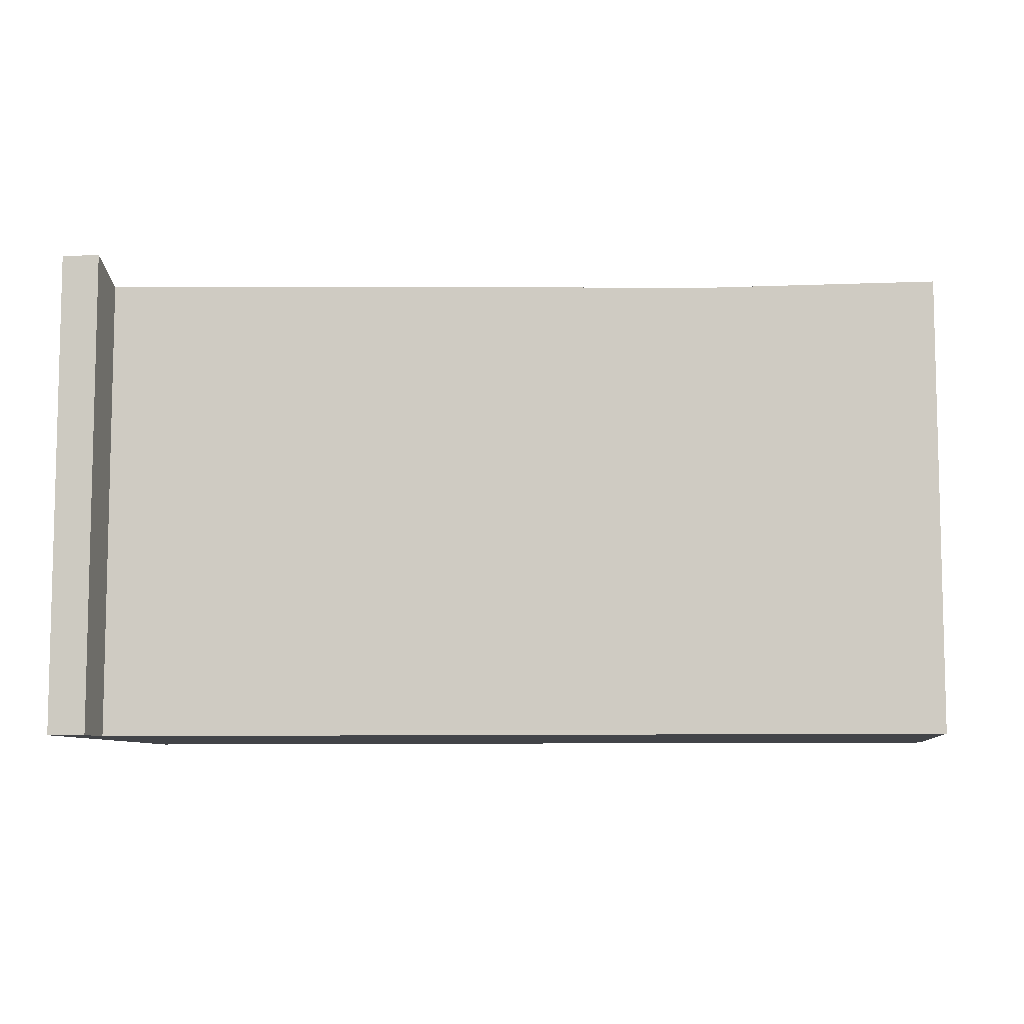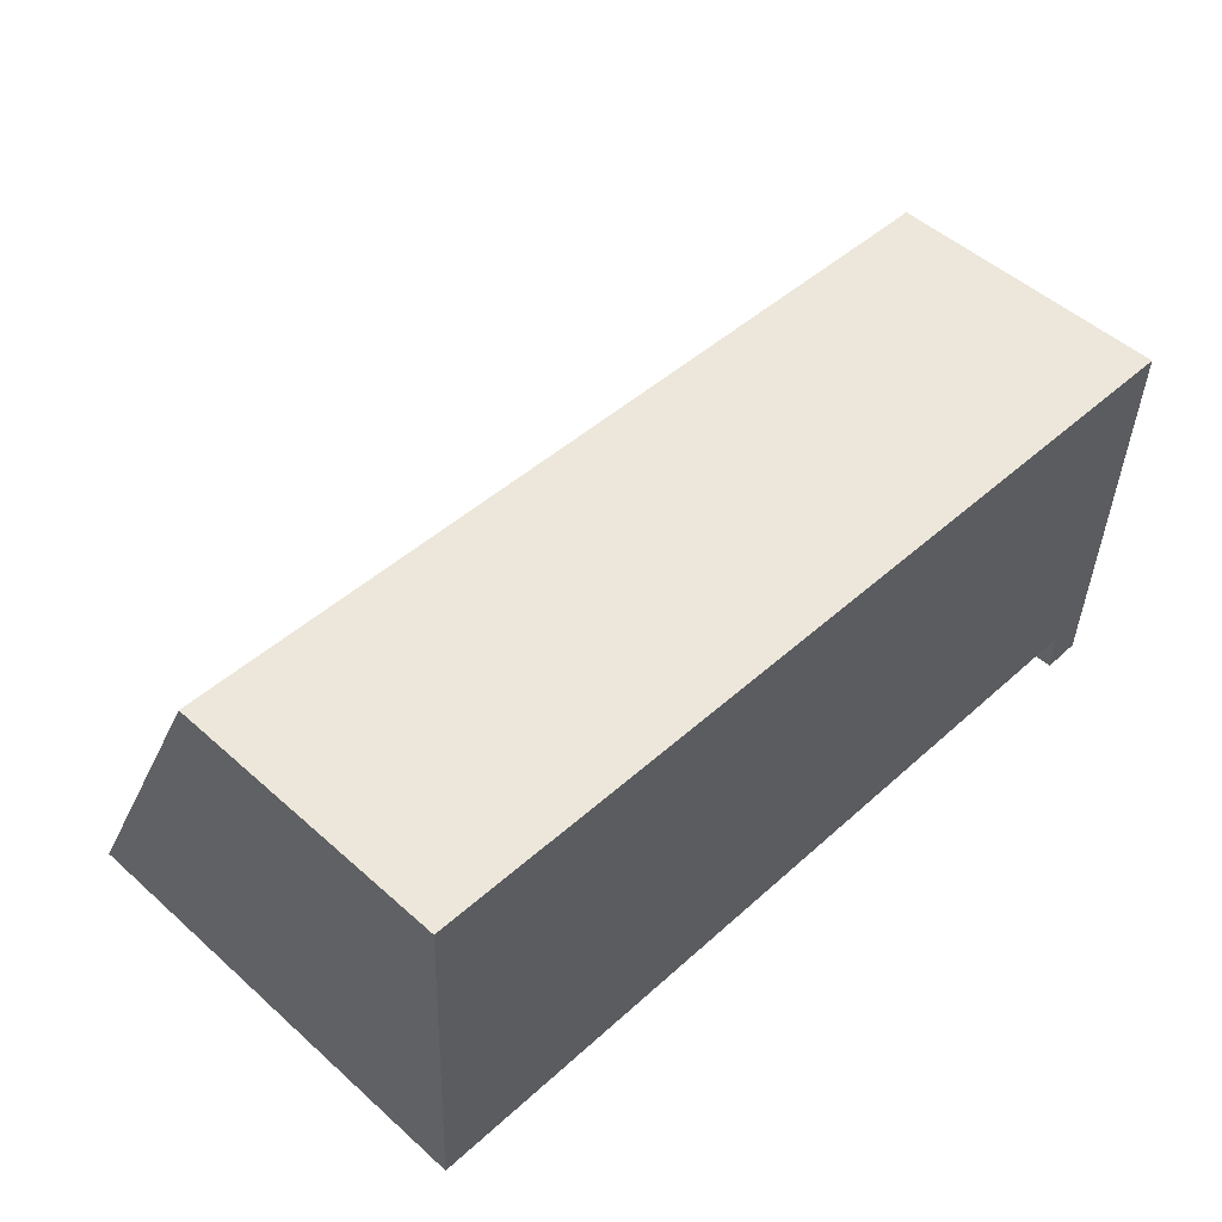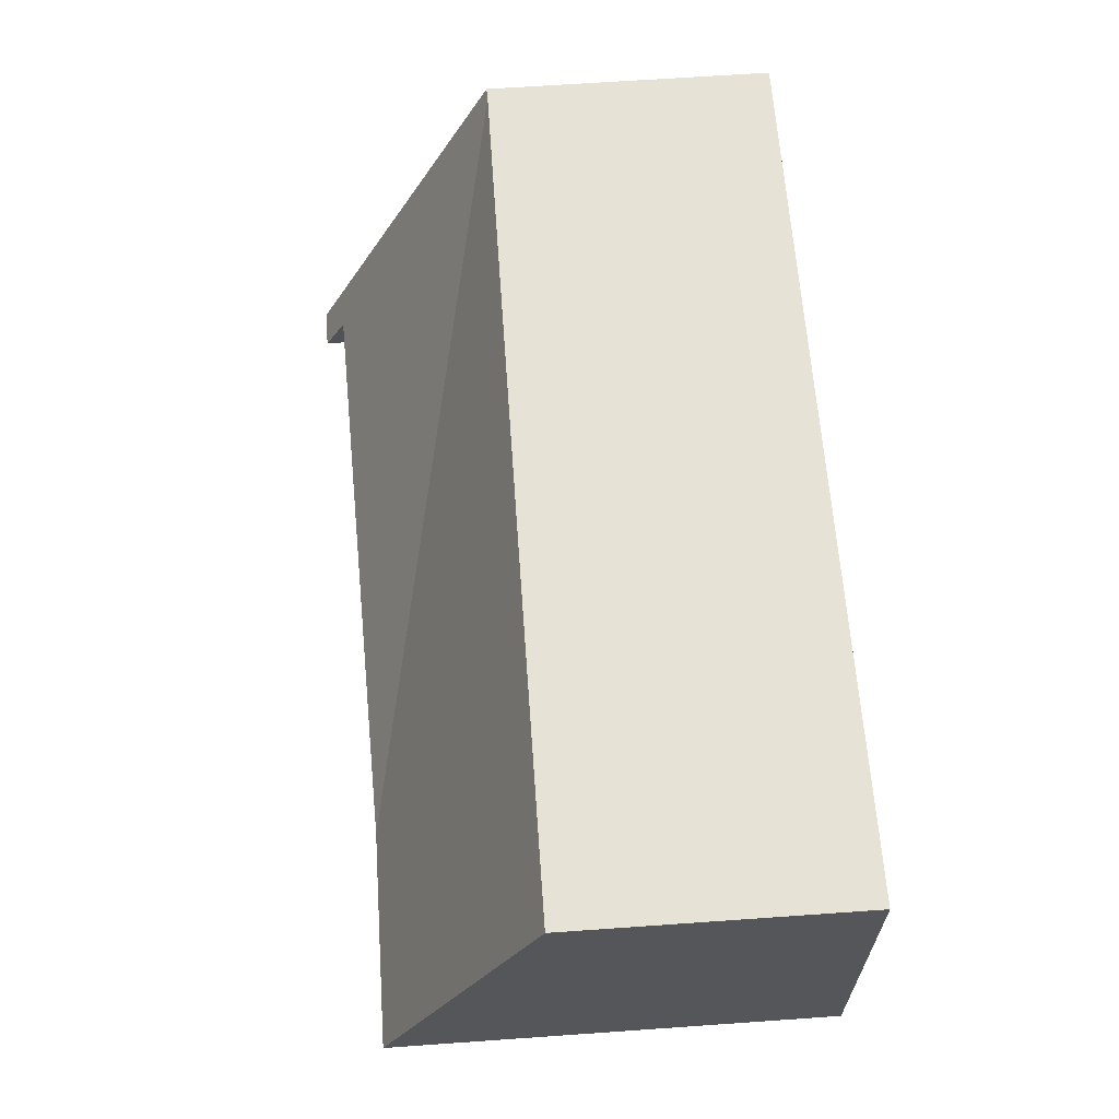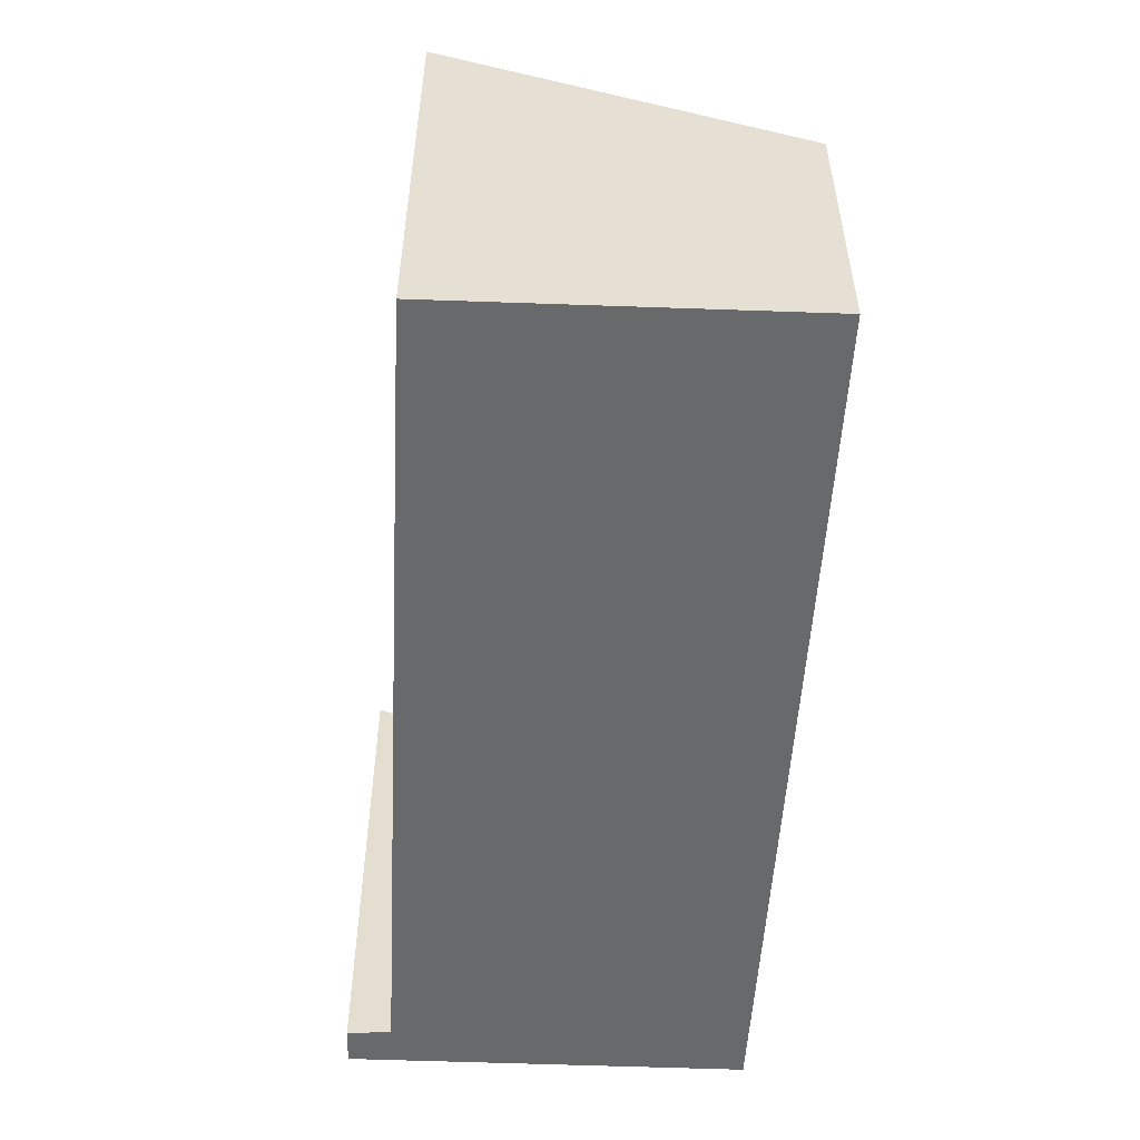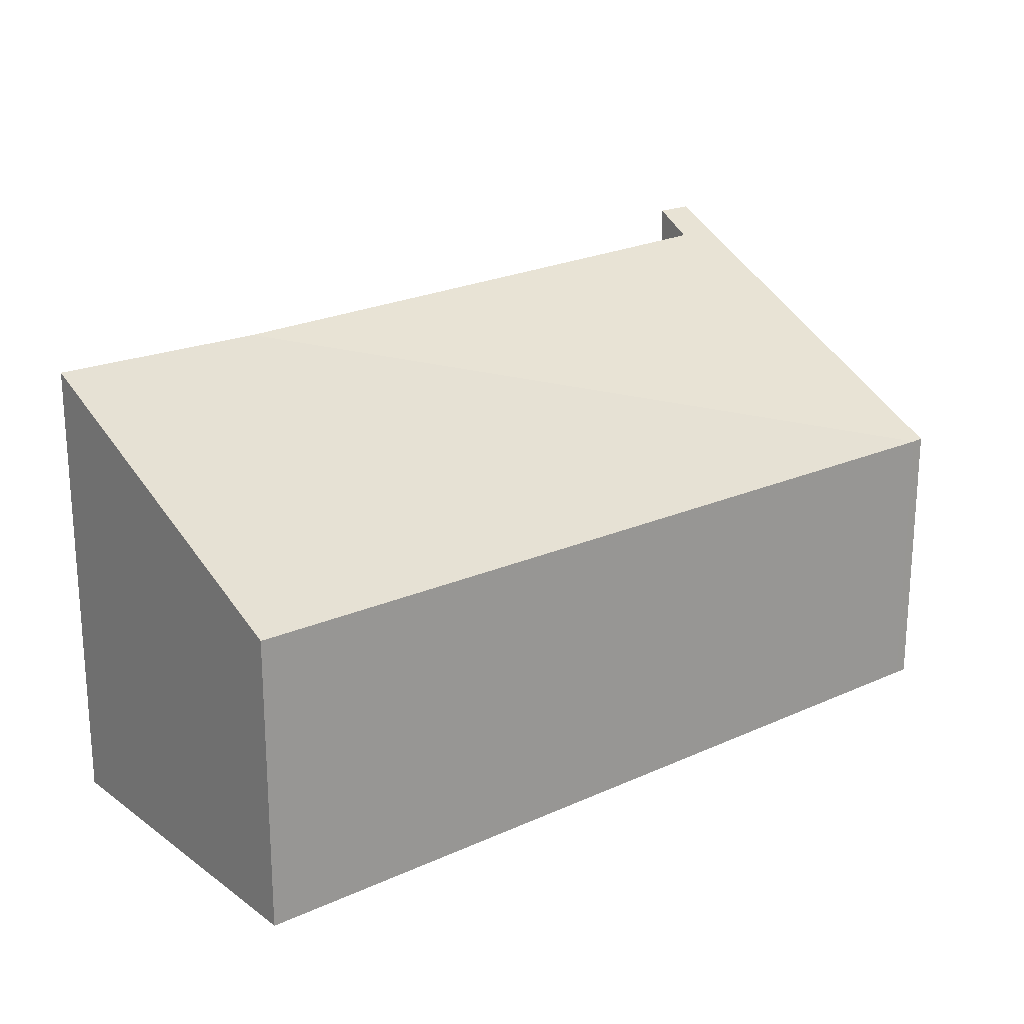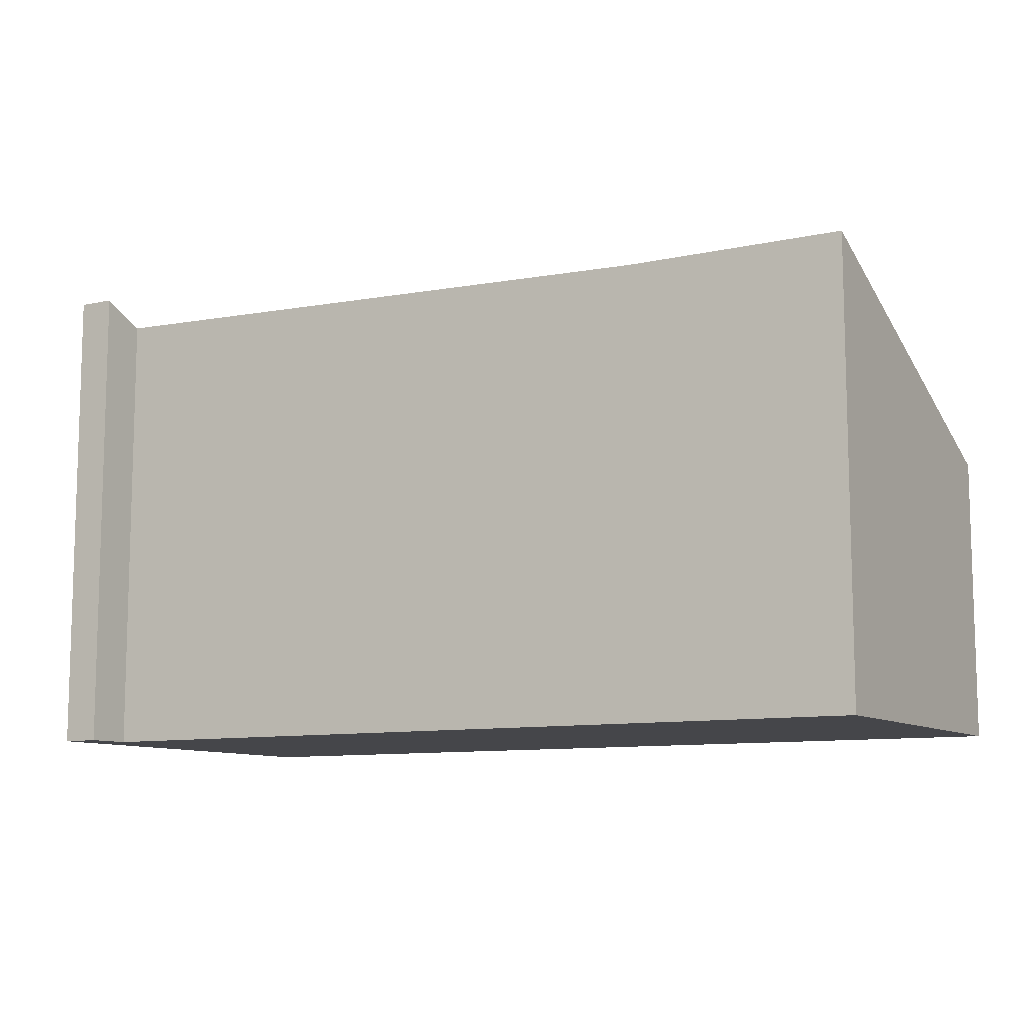
<metadata>
{"format":"obj","ext":"obj","renderer":"f3d","projection":"perspective","resolution":1024,"background":"white","views":[{"elev":-8.0,"azim":-170.2,"up":"+Y"},{"elev":50.9,"azim":-45.8,"up":"+Z"},{"elev":66.4,"azim":-94.0,"up":"+Z"},{"elev":-52.6,"azim":-89.7,"up":"+Y"},{"elev":20.4,"azim":-35.9,"up":"+Y"},{"elev":-9.9,"azim":-147.1,"up":"+Y"}]}
</metadata>
<code>
v  5.665 1.839 1.944
v  5.37 2.99 -0.317
v  1.406 2.871 -0.083
v  5.627 3.137 -0.606
v  5.747 1.842 1.939
v  5.38 3.134 -0.599
v  0 2.871 1.758e-16
v  0.098 1.839 2.276
v  5.38 3.668e-17 -0.599
v  5.37 1.941e-17 -0.317
v  0 0 0
v  0.098 -1.394e-16 2.276
v  1.406 5.082e-18 -0.083
v  5.627 3.711e-17 -0.606
v  5.665 -1.19e-16 1.944
v  5.747 -1.187e-16 1.939
g defaultobject
f 1 2 3
f 2 1 4
f 4 1 5
f 4 6 2
f 7 1 3
f 1 7 8
f 9 2 6
f 2 9 10
f 11 8 7
f 8 11 12
f 10 3 2
f 3 10 13
f 3 13 7
f 7 13 11
f 14 6 4
f 6 14 9
f 12 1 8
f 1 12 15
f 1 15 5
f 5 15 16
f 5 14 4
f 14 5 16
f 11 15 12
f 15 11 13
f 15 13 10
f 15 10 9
f 15 9 16
f 16 9 14

</code>
